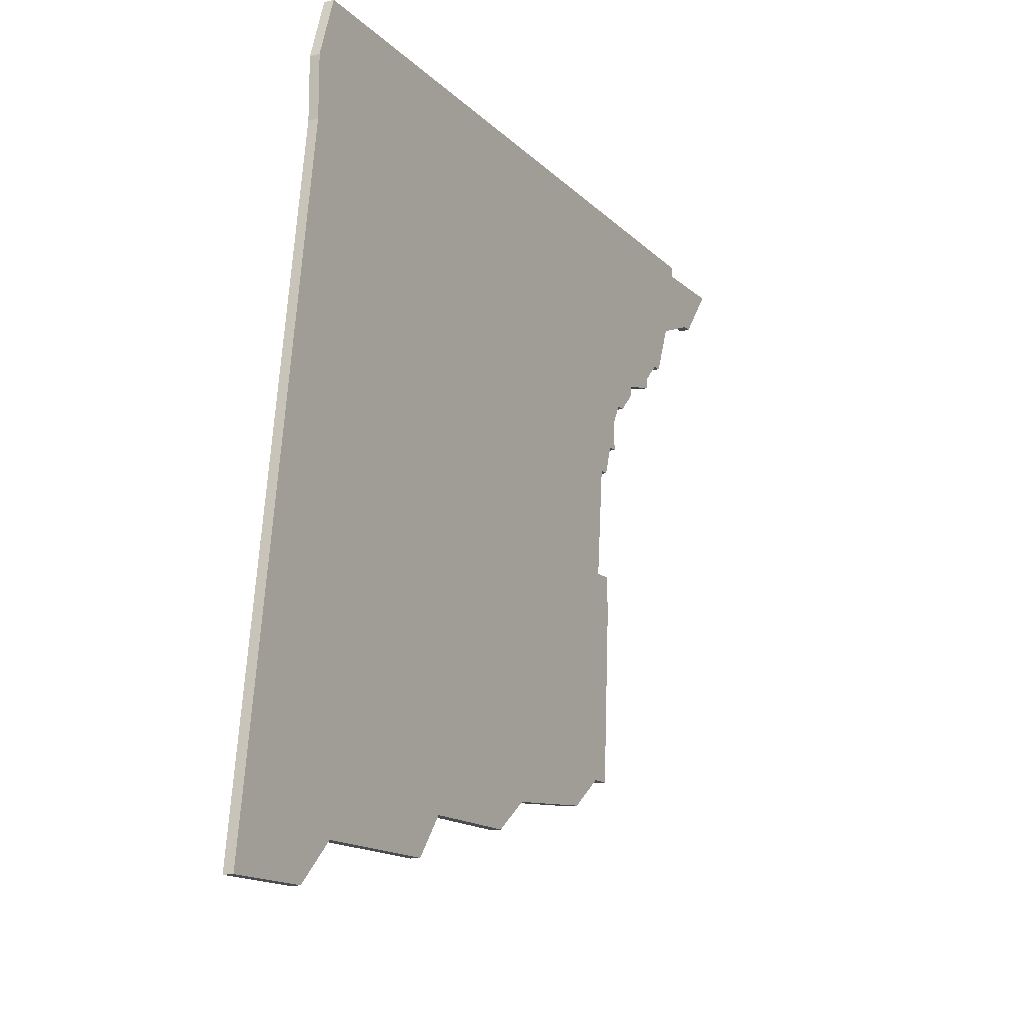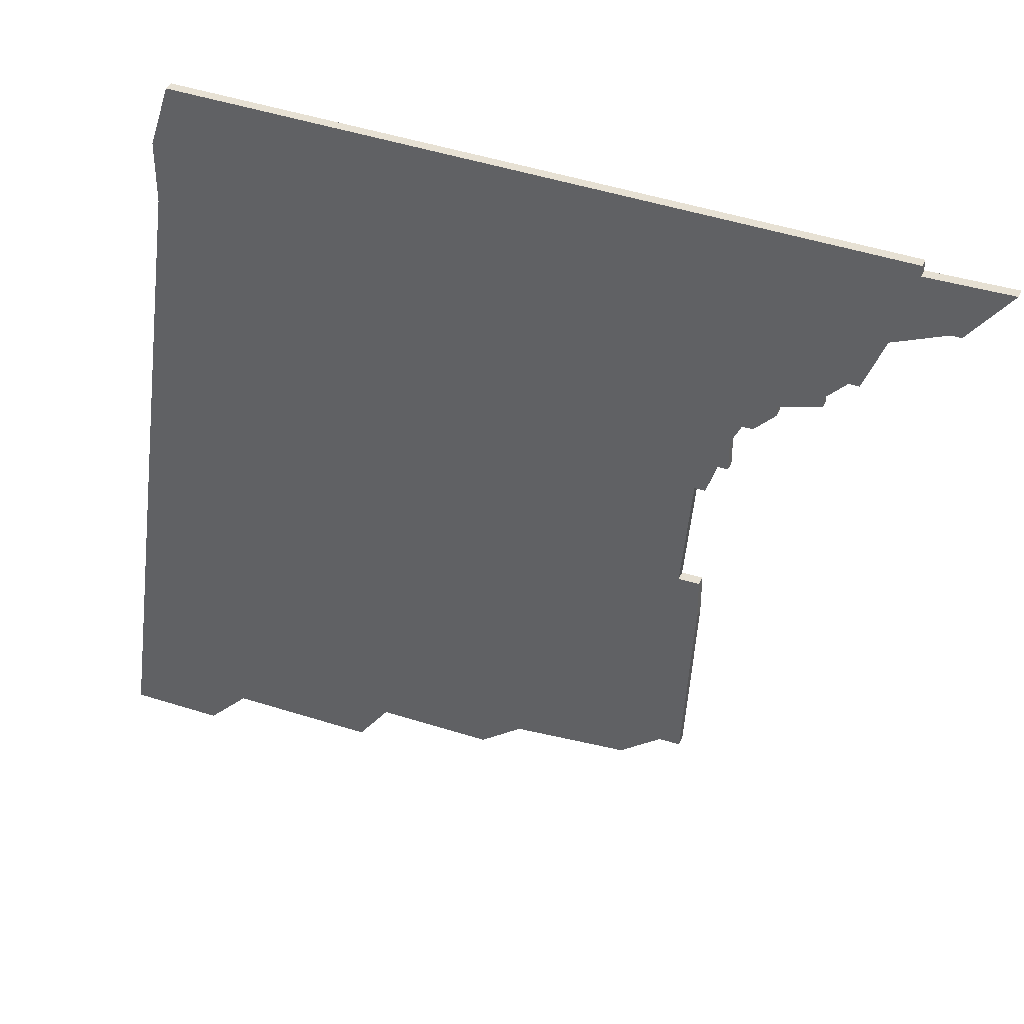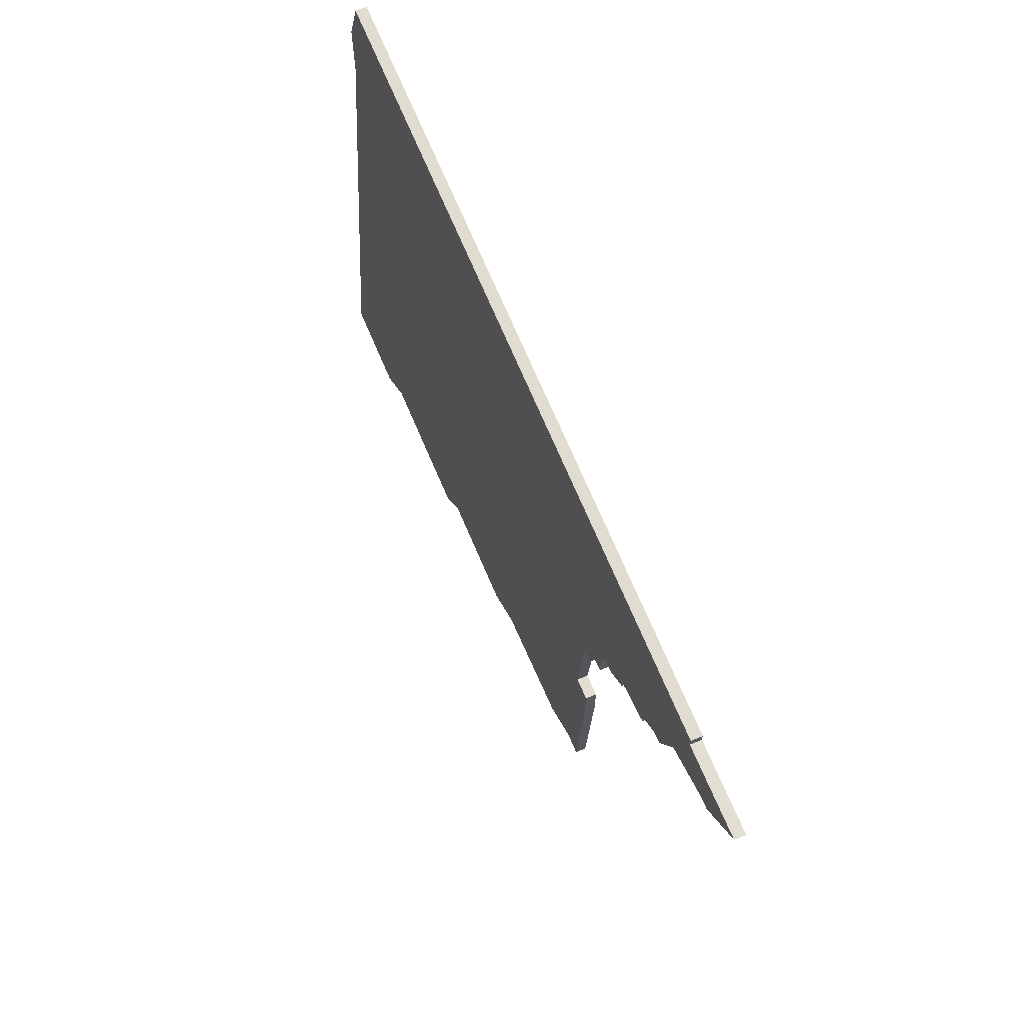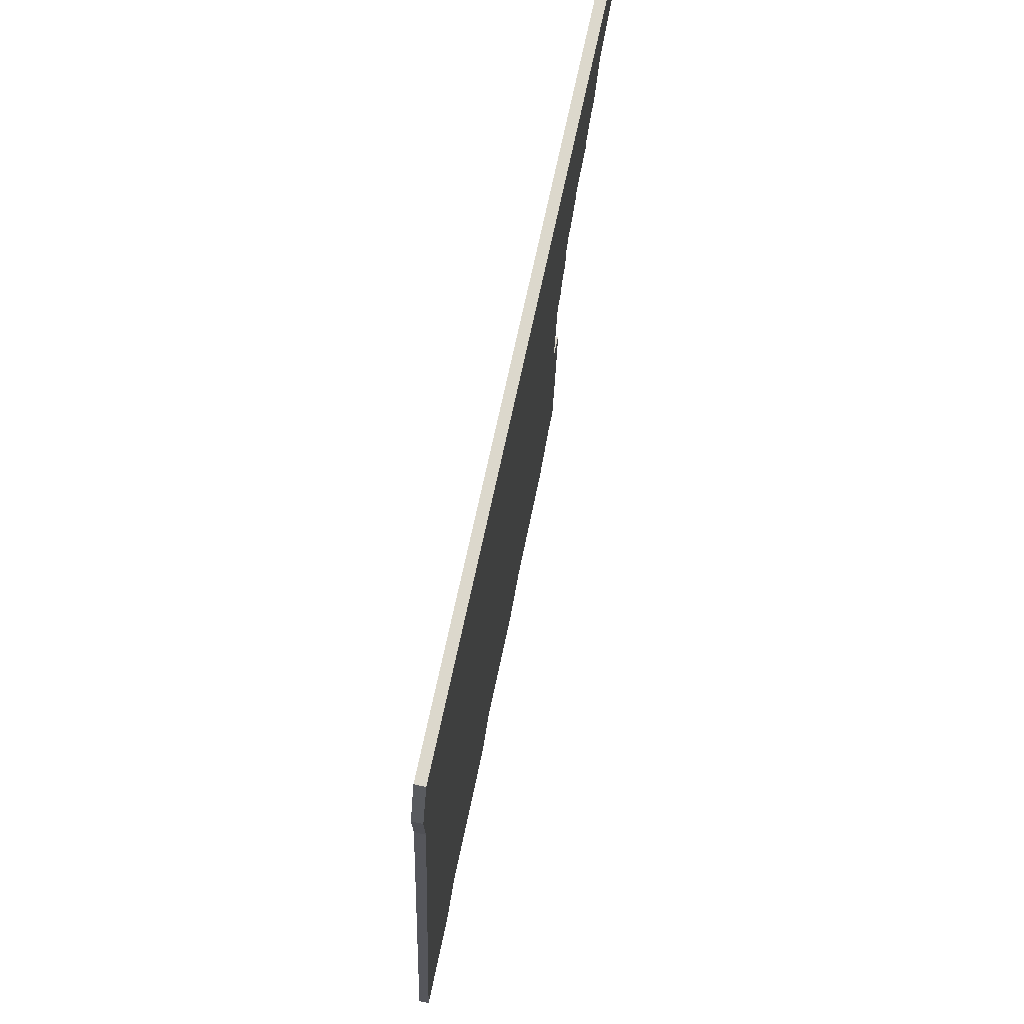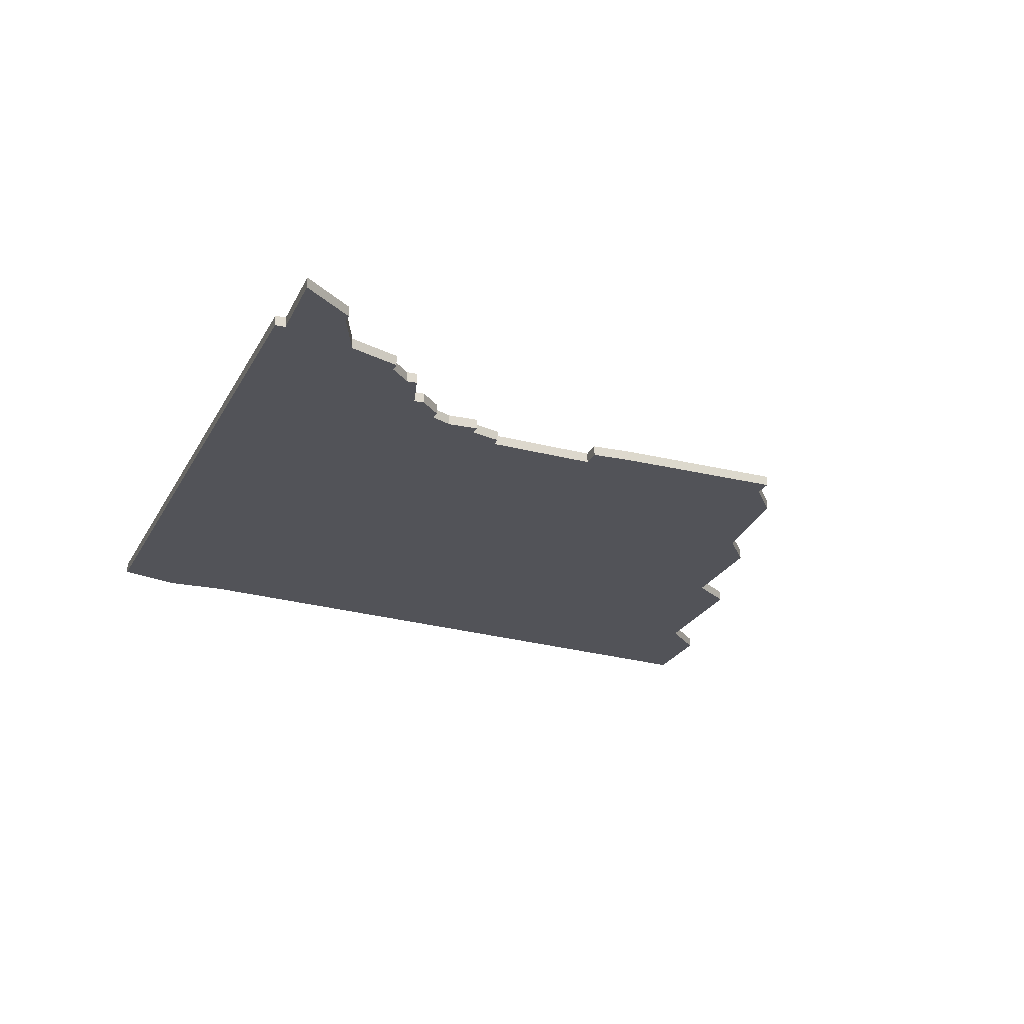
<metadata>
{"format":"obj","ext":"obj","renderer":"f3d","projection":"perspective","resolution":1024,"background":"white","views":[{"elev":-15.0,"azim":119.0,"up":"+Y"},{"elev":38.4,"azim":-157.8,"up":"+Y"},{"elev":68.0,"azim":-112.8,"up":"+Y"},{"elev":74.4,"azim":102.2,"up":"+Y"},{"elev":-22.7,"azim":-109.9,"up":"+Z"}]}
</metadata>
<code>
v 4472 -1294 0
v 4403 -1296 0
v 4403 -1297 0
v 4395 -1297 0
v 4399 -1302 0
v 4400 -1302 0
v 4405 -1304 0
v 4407 -1309 0
v 4408 -1309 0
v 4410 -1311 0
v 4410 -1312 0
v 4414 -1313 0
v 4414 -1314 0
v 4416 -1316 0
v 4417 -1316 0
v 4418 -1318 0
v 4418 -1321 0
v 4419 -1321 0
v 4420 -1324 0
v 4421 -1324 0
v 4422 -1335 0
v 4420 -1335 0
v 4420 -1339 0
v 4421 -1356 0
v 4423 -1356 0
v 4427 -1359 0
v 4438 -1360 0
v 4442 -1363 0
v 4453 -1363 0
v 4456 -1367 0
v 4470 -1367 0
v 4474 -1371 0
v 4483 -1371 0
v 4474 -1306 0
v 4474 -1300 0
v 4472 -1294 1
v 4403 -1296 1
v 4403 -1297 1
v 4395 -1297 1
v 4399 -1302 1
v 4400 -1302 1
v 4405 -1304 1
v 4407 -1309 1
v 4408 -1309 1
v 4410 -1311 1
v 4410 -1312 1
v 4414 -1313 1
v 4414 -1314 1
v 4416 -1316 1
v 4417 -1316 1
v 4418 -1318 1
v 4418 -1321 1
v 4419 -1321 1
v 4420 -1324 1
v 4421 -1324 1
v 4422 -1335 1
v 4420 -1335 1
v 4420 -1339 1
v 4421 -1356 1
v 4423 -1356 1
v 4427 -1359 1
v 4438 -1360 1
v 4442 -1363 1
v 4453 -1363 1
v 4456 -1367 1
v 4470 -1367 1
v 4474 -1371 1
v 4483 -1371 1
v 4474 -1306 1
v 4474 -1300 1
f 2 1 35
f 5 4 3
f 9 8 7
f 12 11 10
f 14 13 12
f 18 17 16
f 20 19 18
f 23 22 21
f 25 24 23
f 27 26 25
f 29 28 27
f 31 30 29
f 33 32 31
f 2 35 34
f 6 5 3
f 10 9 7
f 15 14 12
f 20 18 16
f 25 23 21
f 29 27 25
f 34 33 31
f 3 2 34
f 7 6 3
f 12 10 7
f 29 25 21
f 34 31 29
f 7 3 34
f 29 21 20
f 12 7 34
f 29 20 16
f 15 12 34
f 29 16 15
f 15 34 29
f 70 36 37
f 38 39 40
f 42 43 44
f 45 46 47
f 47 48 49
f 51 52 53
f 53 54 55
f 56 57 58
f 58 59 60
f 60 61 62
f 62 63 64
f 64 65 66
f 66 67 68
f 69 70 37
f 38 40 41
f 42 44 45
f 47 49 50
f 51 53 55
f 56 58 60
f 60 62 64
f 66 68 69
f 69 37 38
f 38 41 42
f 42 45 47
f 56 60 64
f 64 66 69
f 69 38 42
f 55 56 64
f 69 42 47
f 51 55 64
f 69 47 50
f 50 51 64
f 64 69 50
f 37 36 2
f 2 36 1
f 38 37 3
f 3 37 2
f 39 38 4
f 4 38 3
f 40 39 5
f 5 39 4
f 41 40 6
f 6 40 5
f 42 41 7
f 7 41 6
f 43 42 8
f 8 42 7
f 44 43 9
f 9 43 8
f 45 44 10
f 10 44 9
f 46 45 11
f 11 45 10
f 47 46 12
f 12 46 11
f 48 47 13
f 13 47 12
f 49 48 14
f 14 48 13
f 50 49 15
f 15 49 14
f 51 50 16
f 16 50 15
f 52 51 17
f 17 51 16
f 53 52 18
f 18 52 17
f 54 53 19
f 19 53 18
f 55 54 20
f 20 54 19
f 56 55 21
f 21 55 20
f 57 56 22
f 22 56 21
f 58 57 23
f 23 57 22
f 59 58 24
f 24 58 23
f 60 59 25
f 25 59 24
f 61 60 26
f 26 60 25
f 62 61 27
f 27 61 26
f 63 62 28
f 28 62 27
f 64 63 29
f 29 63 28
f 65 64 30
f 30 64 29
f 66 65 31
f 31 65 30
f 67 66 32
f 32 66 31
f 68 67 33
f 33 67 32
f 69 68 34
f 34 68 33
f 36 70 1
f 1 70 35
f 70 69 35
f 35 69 34

</code>
